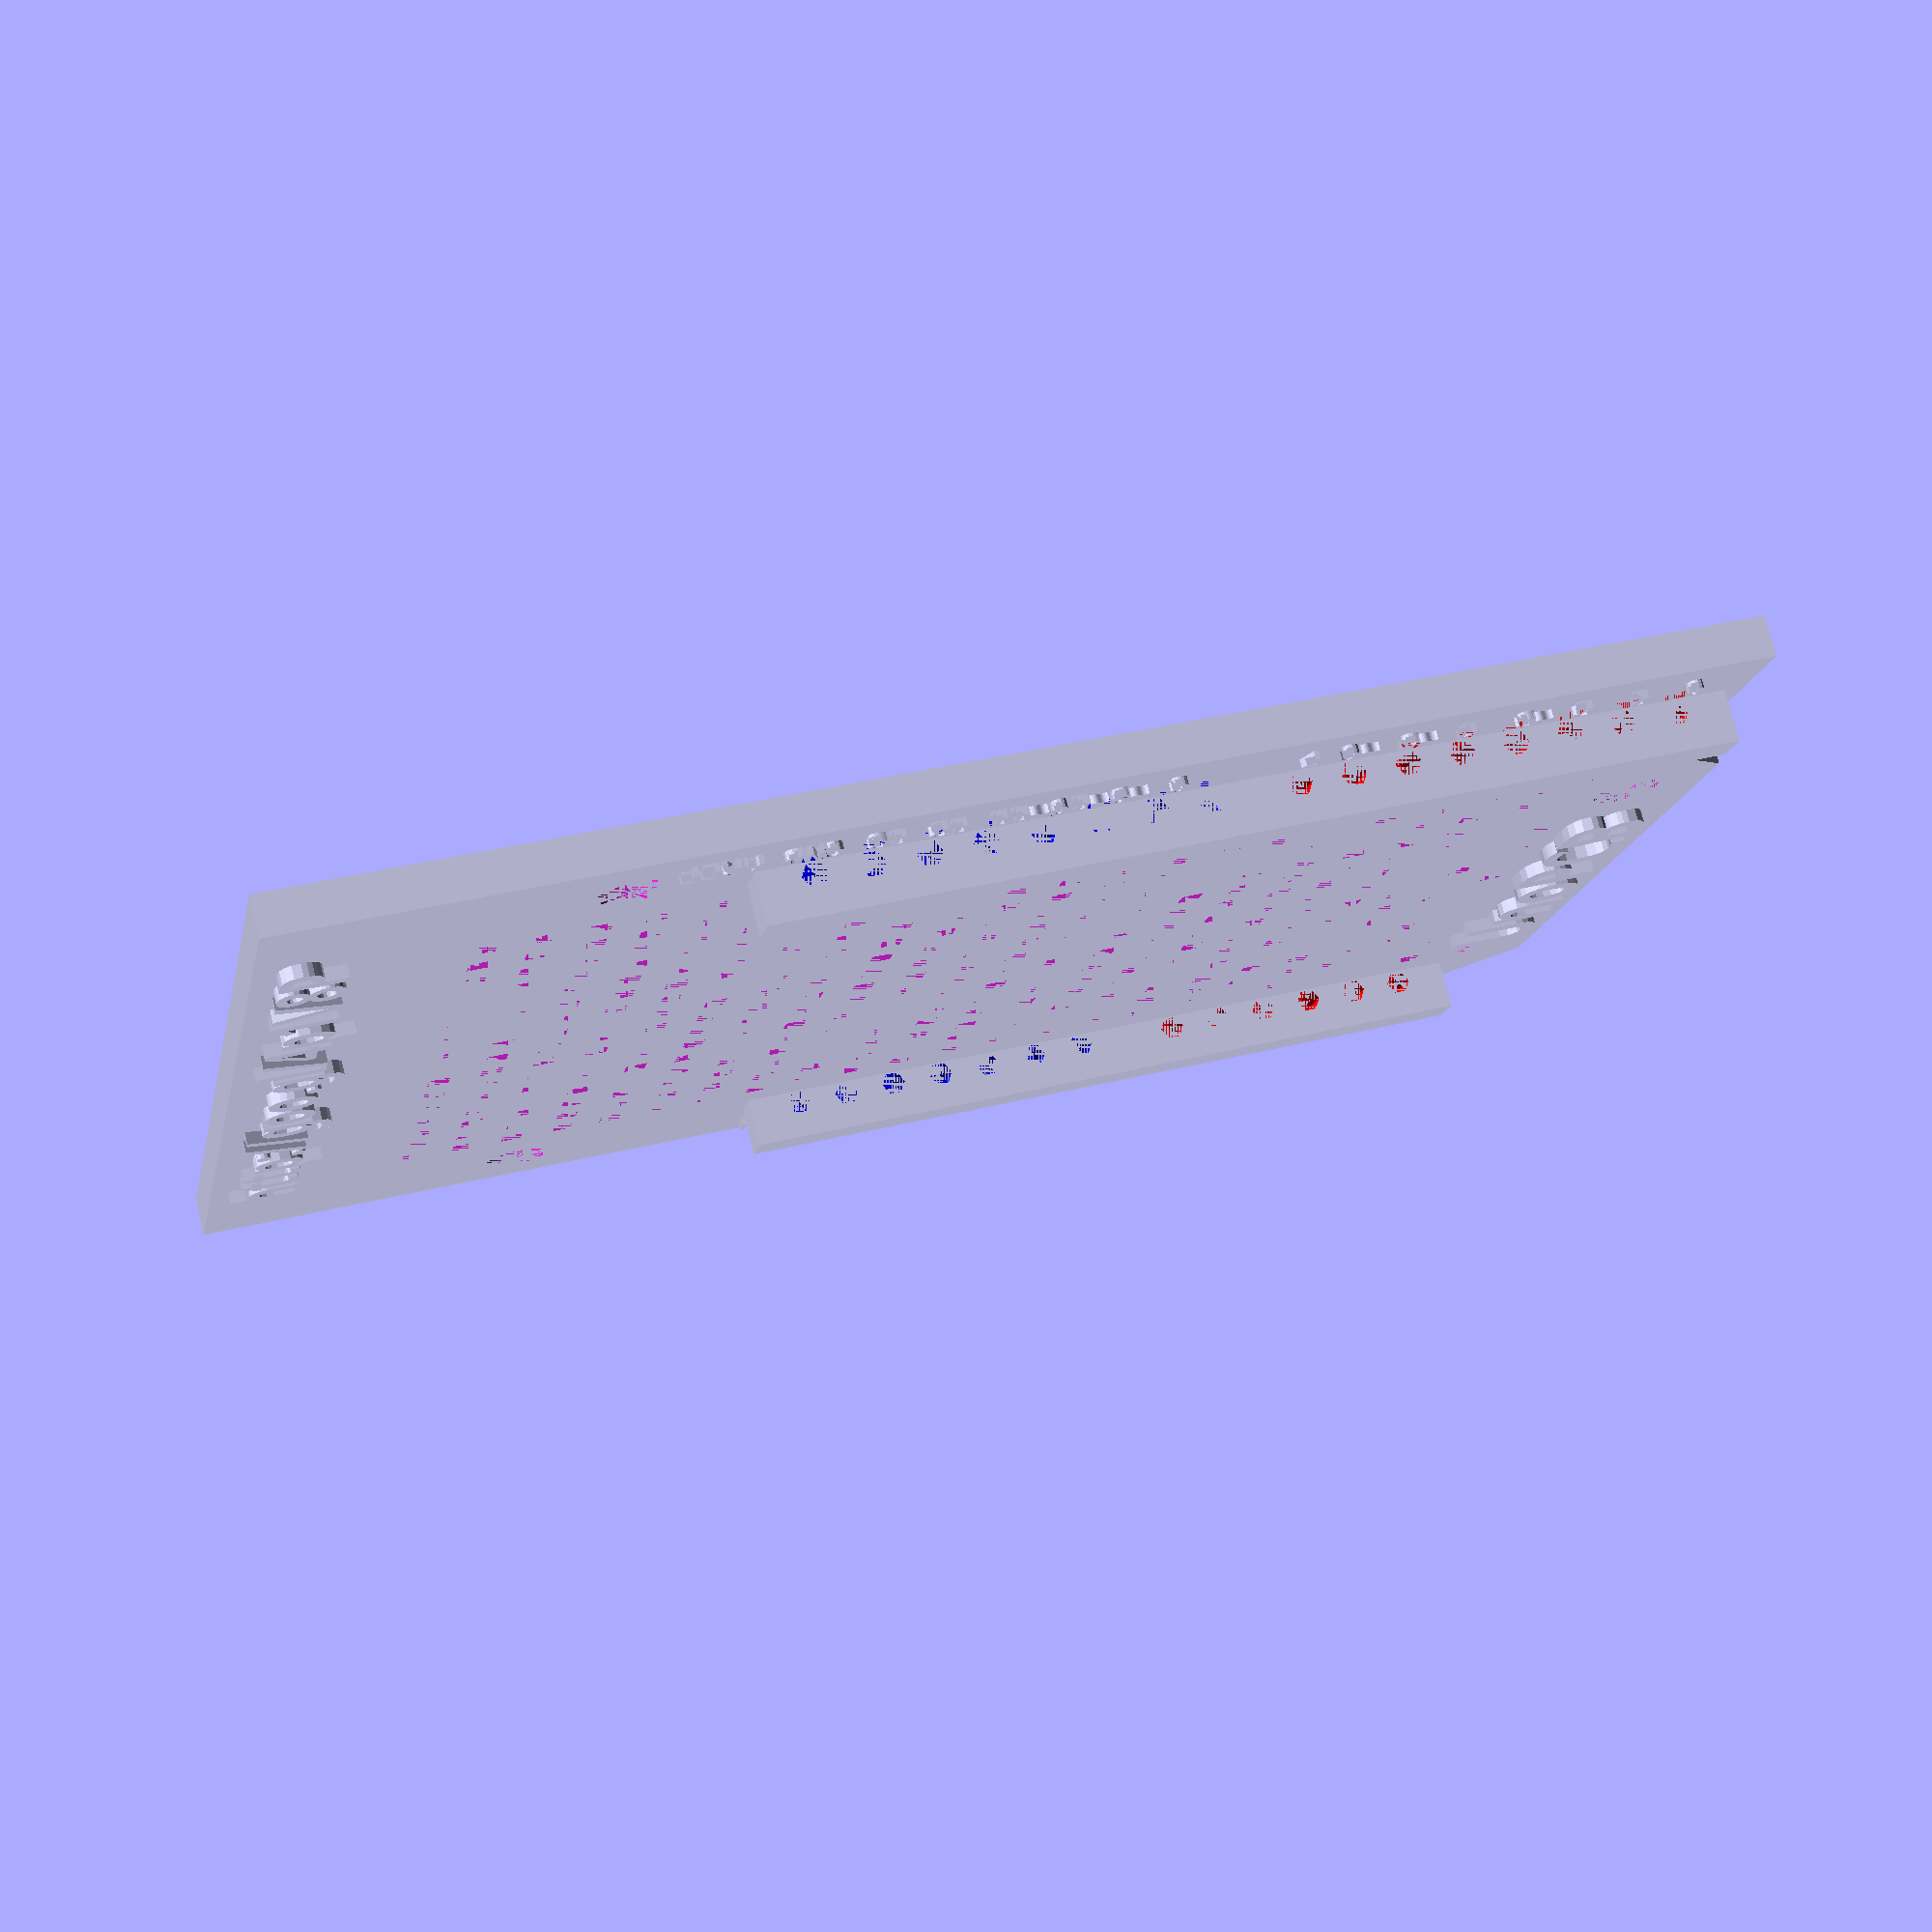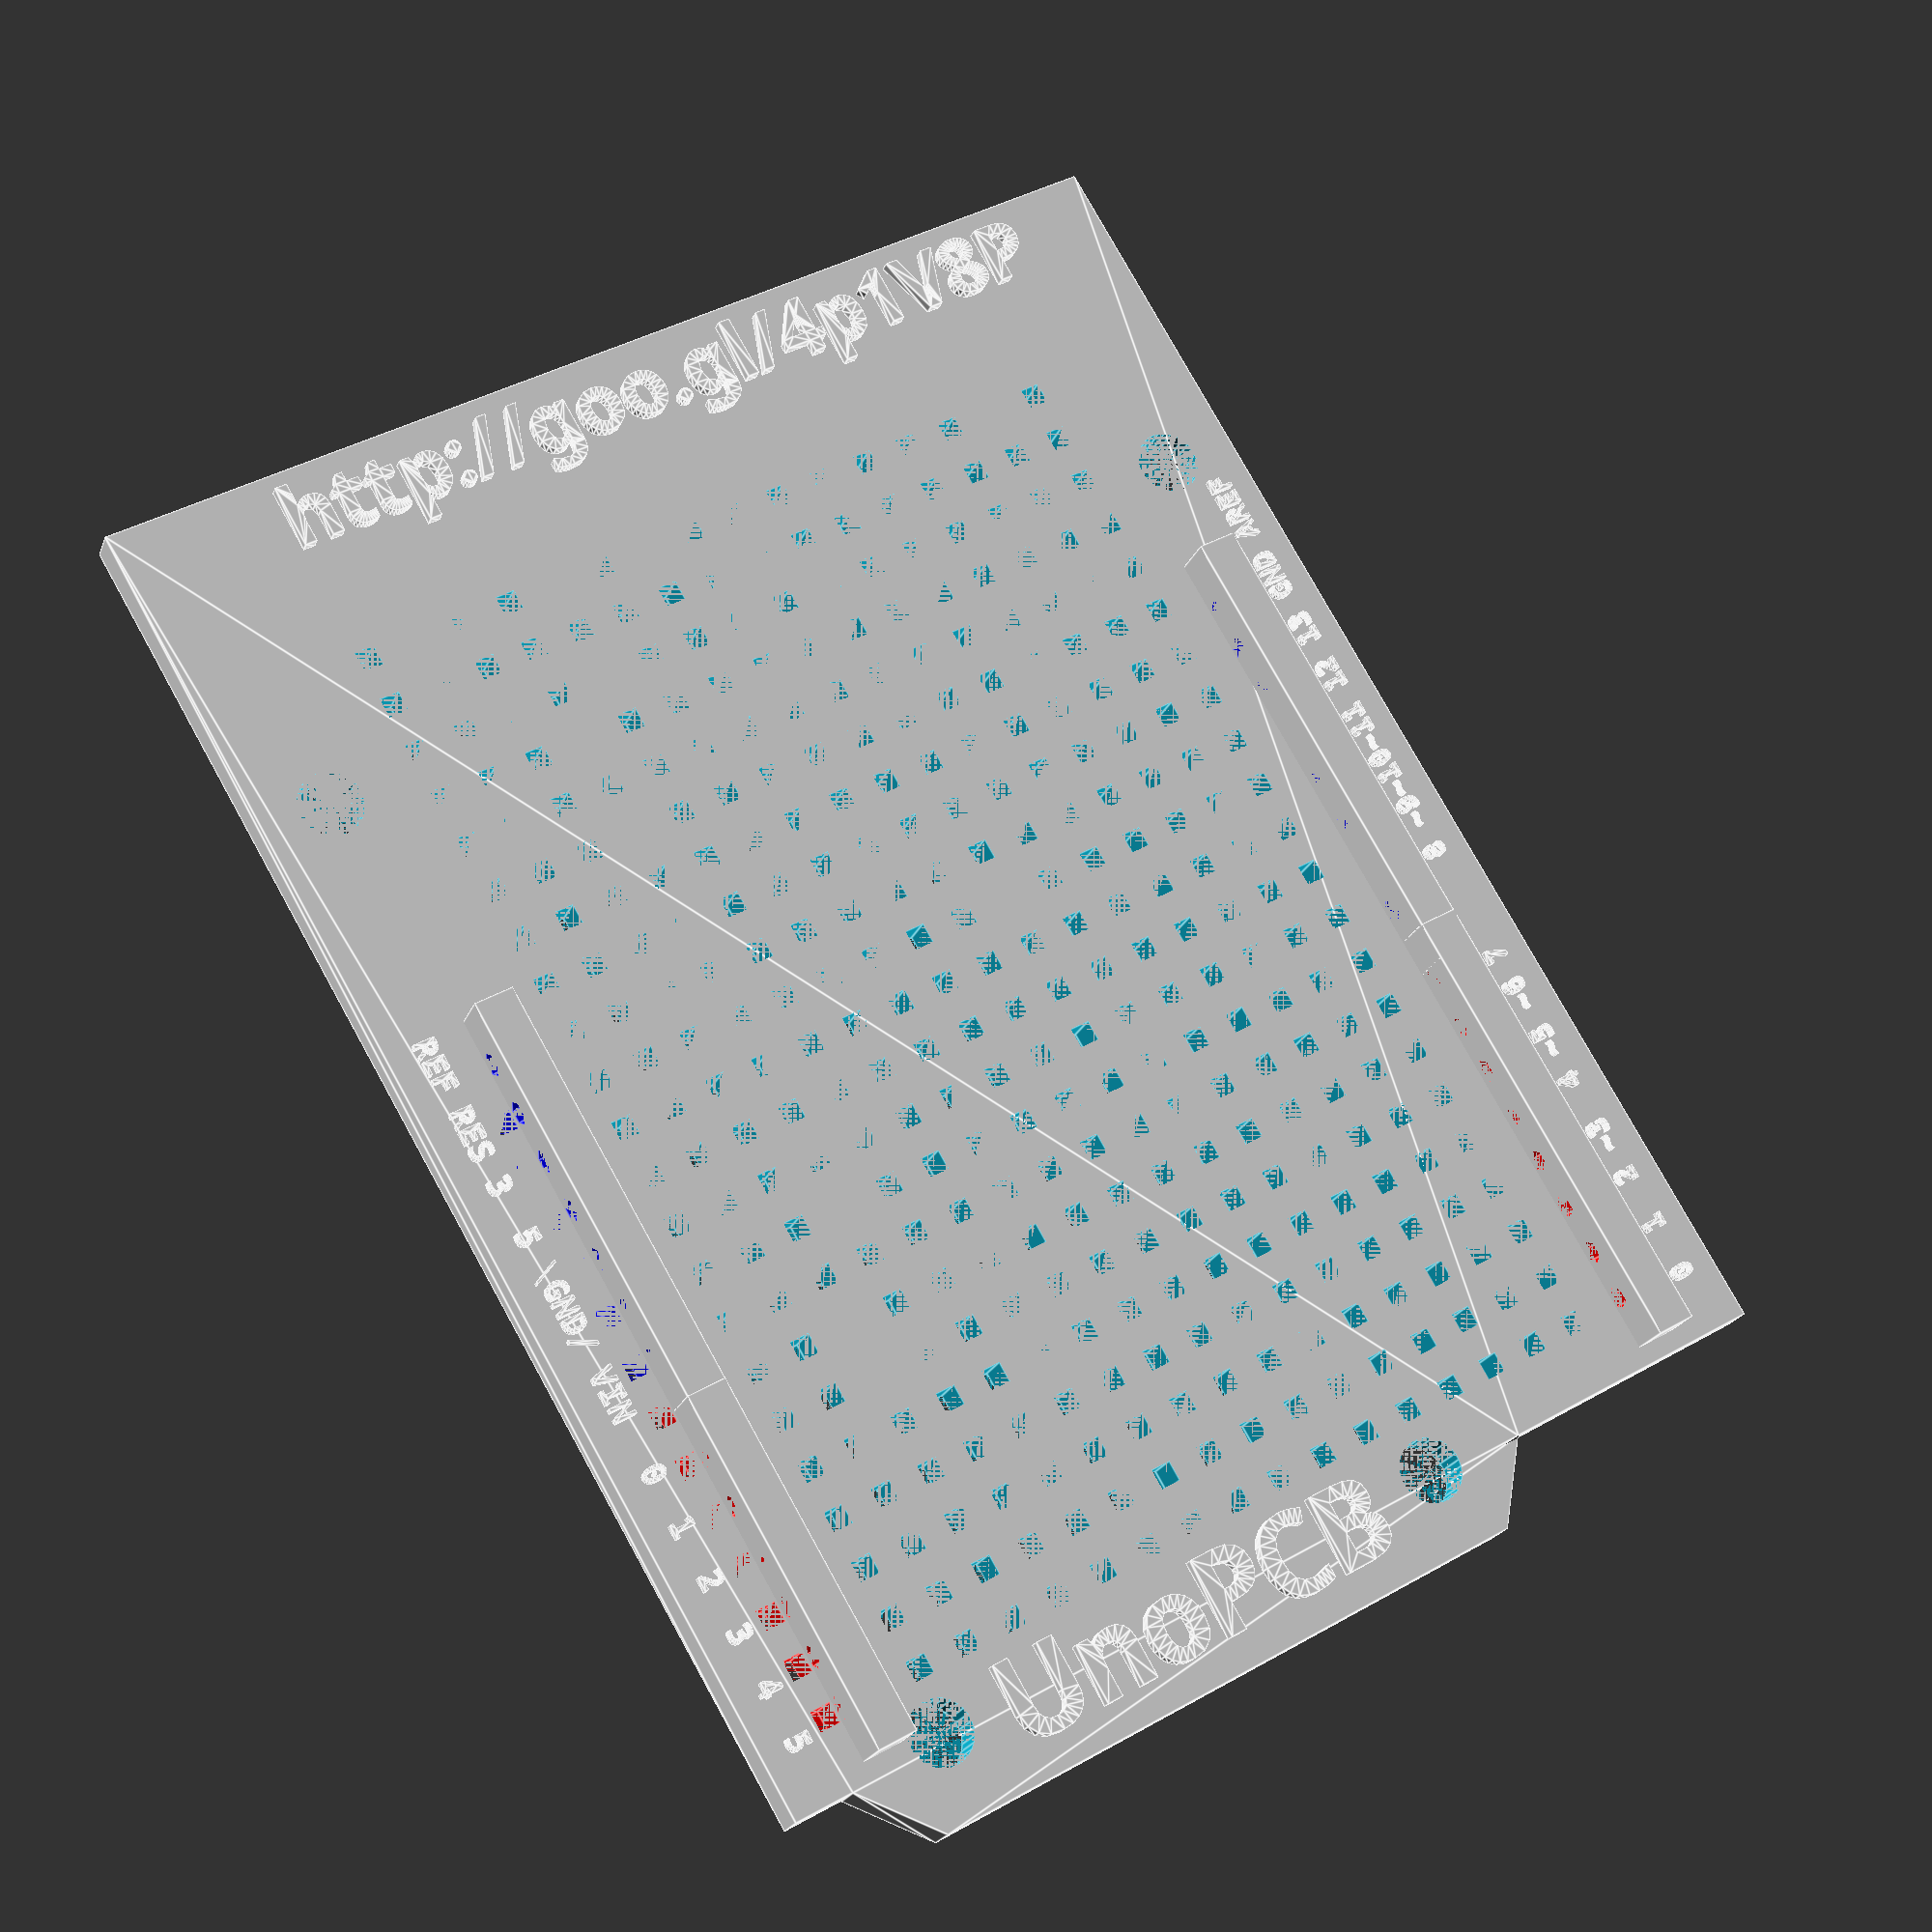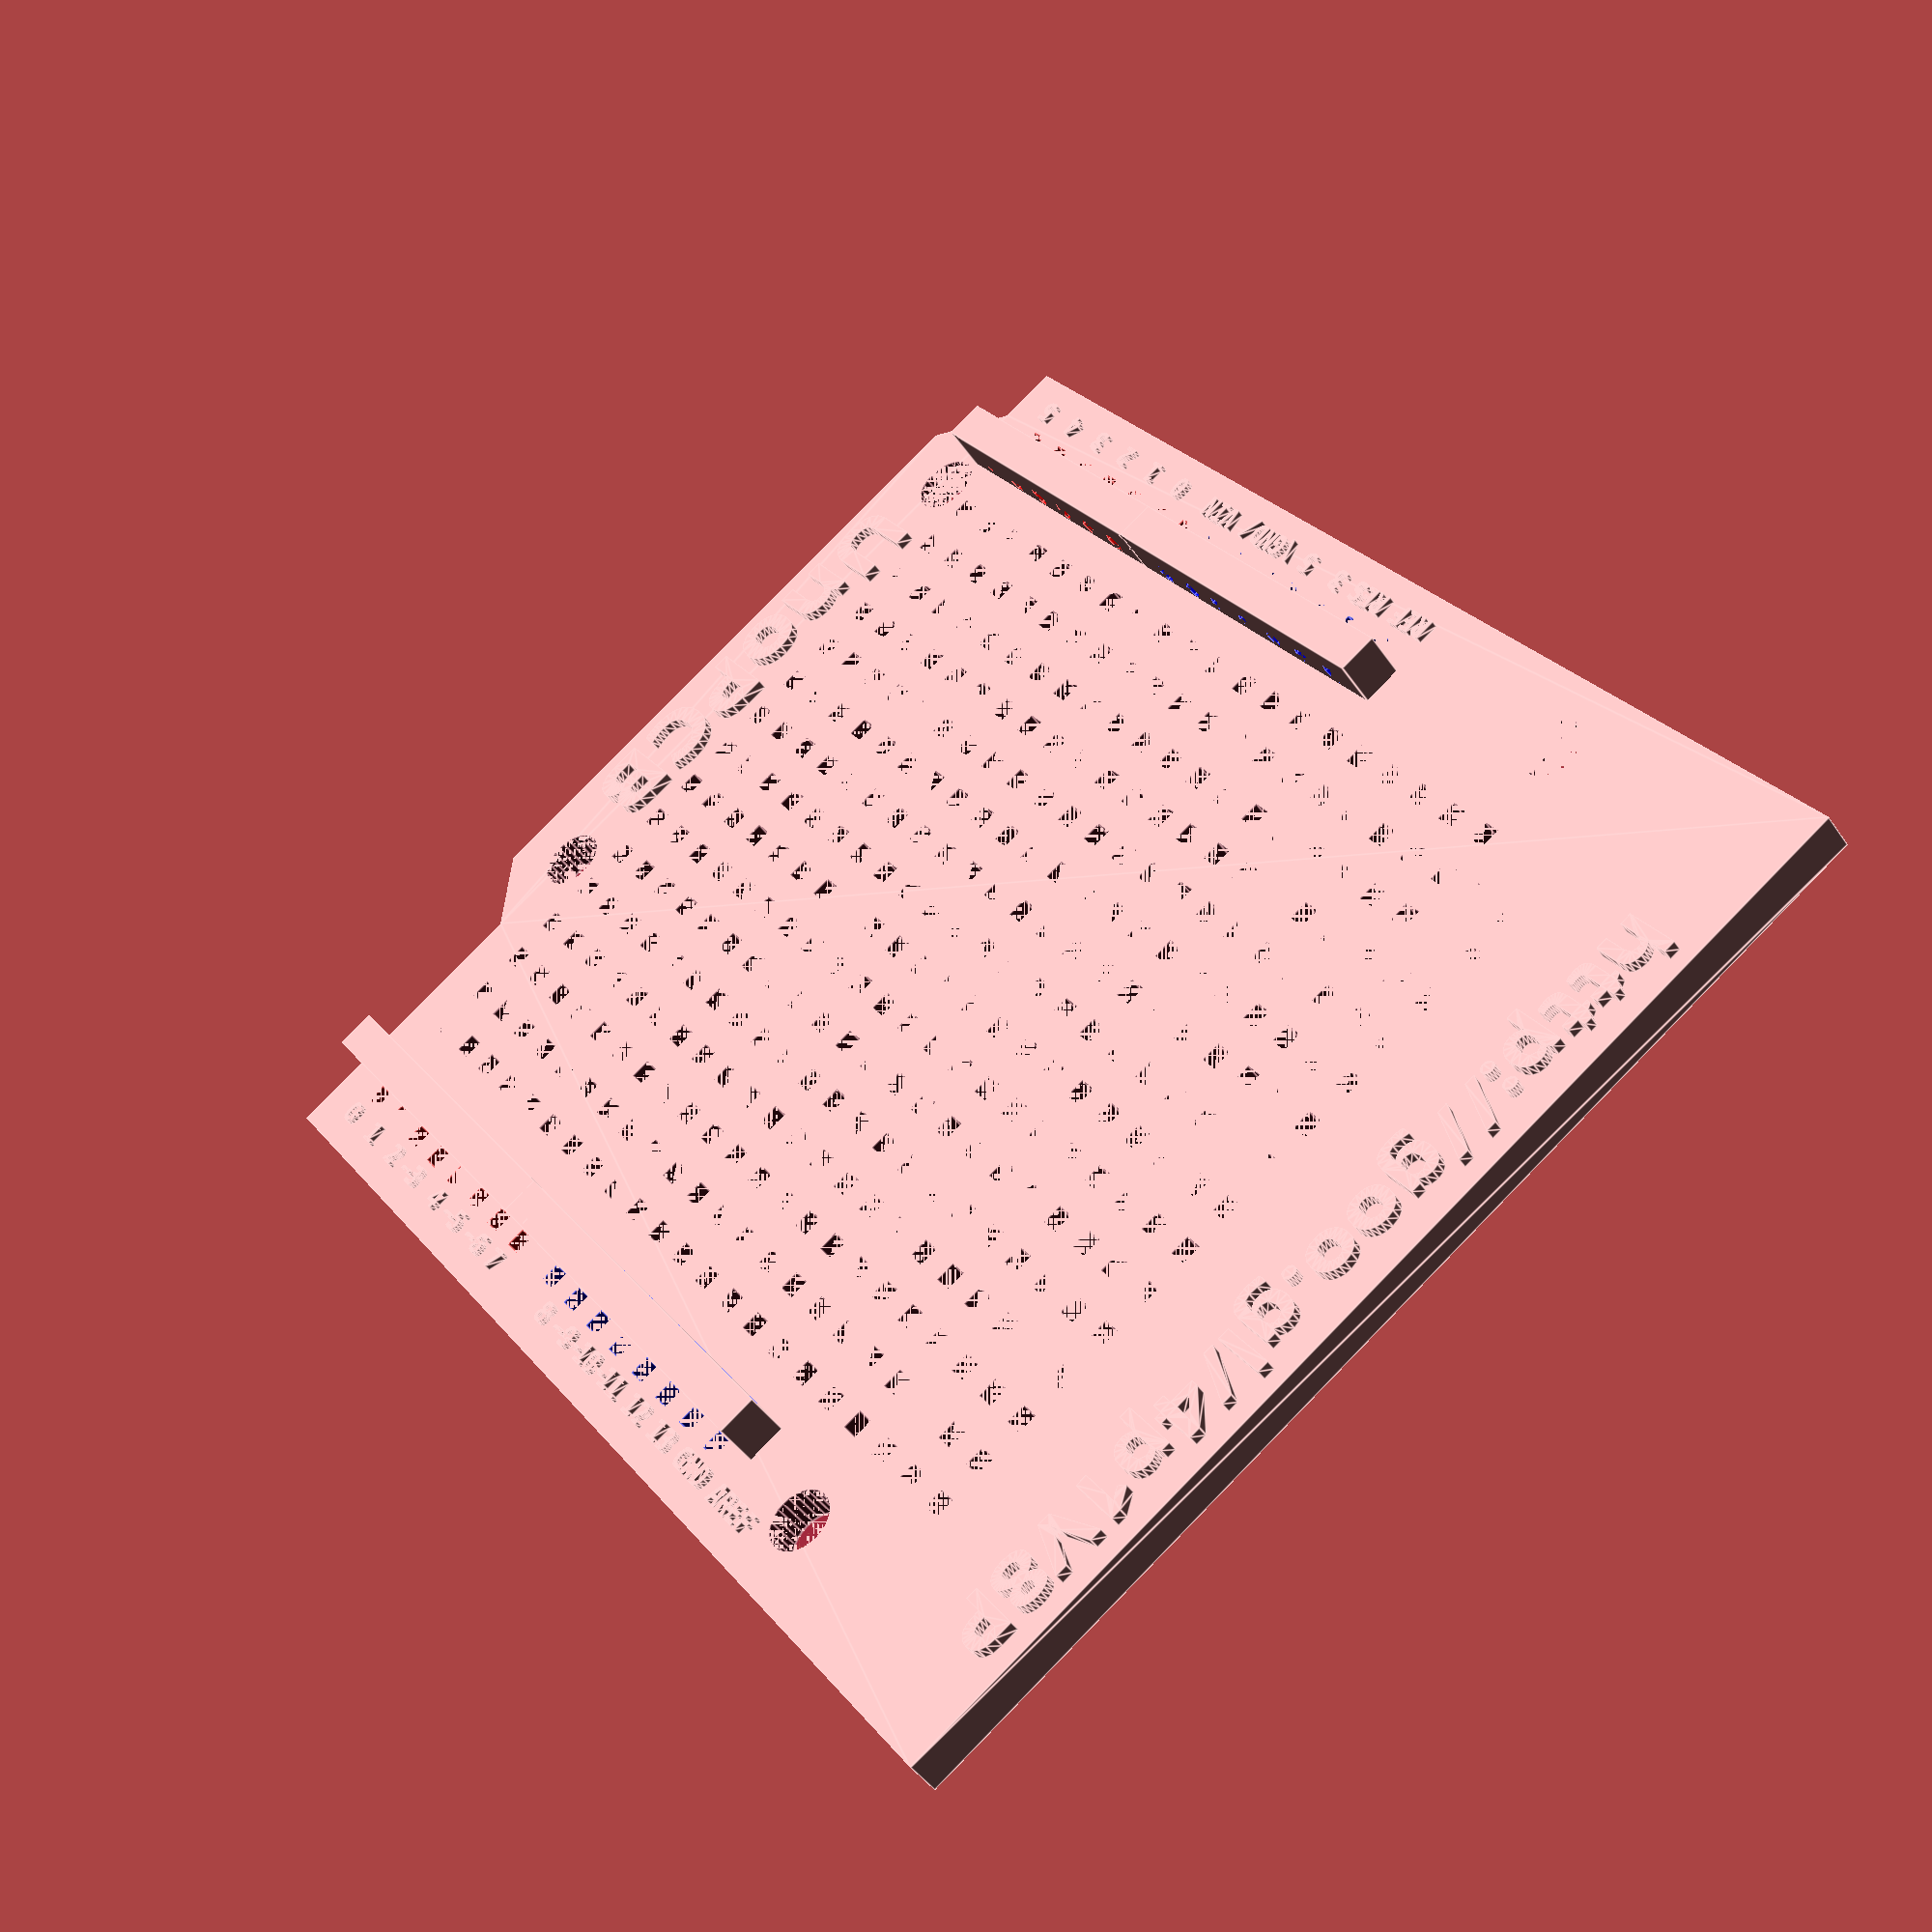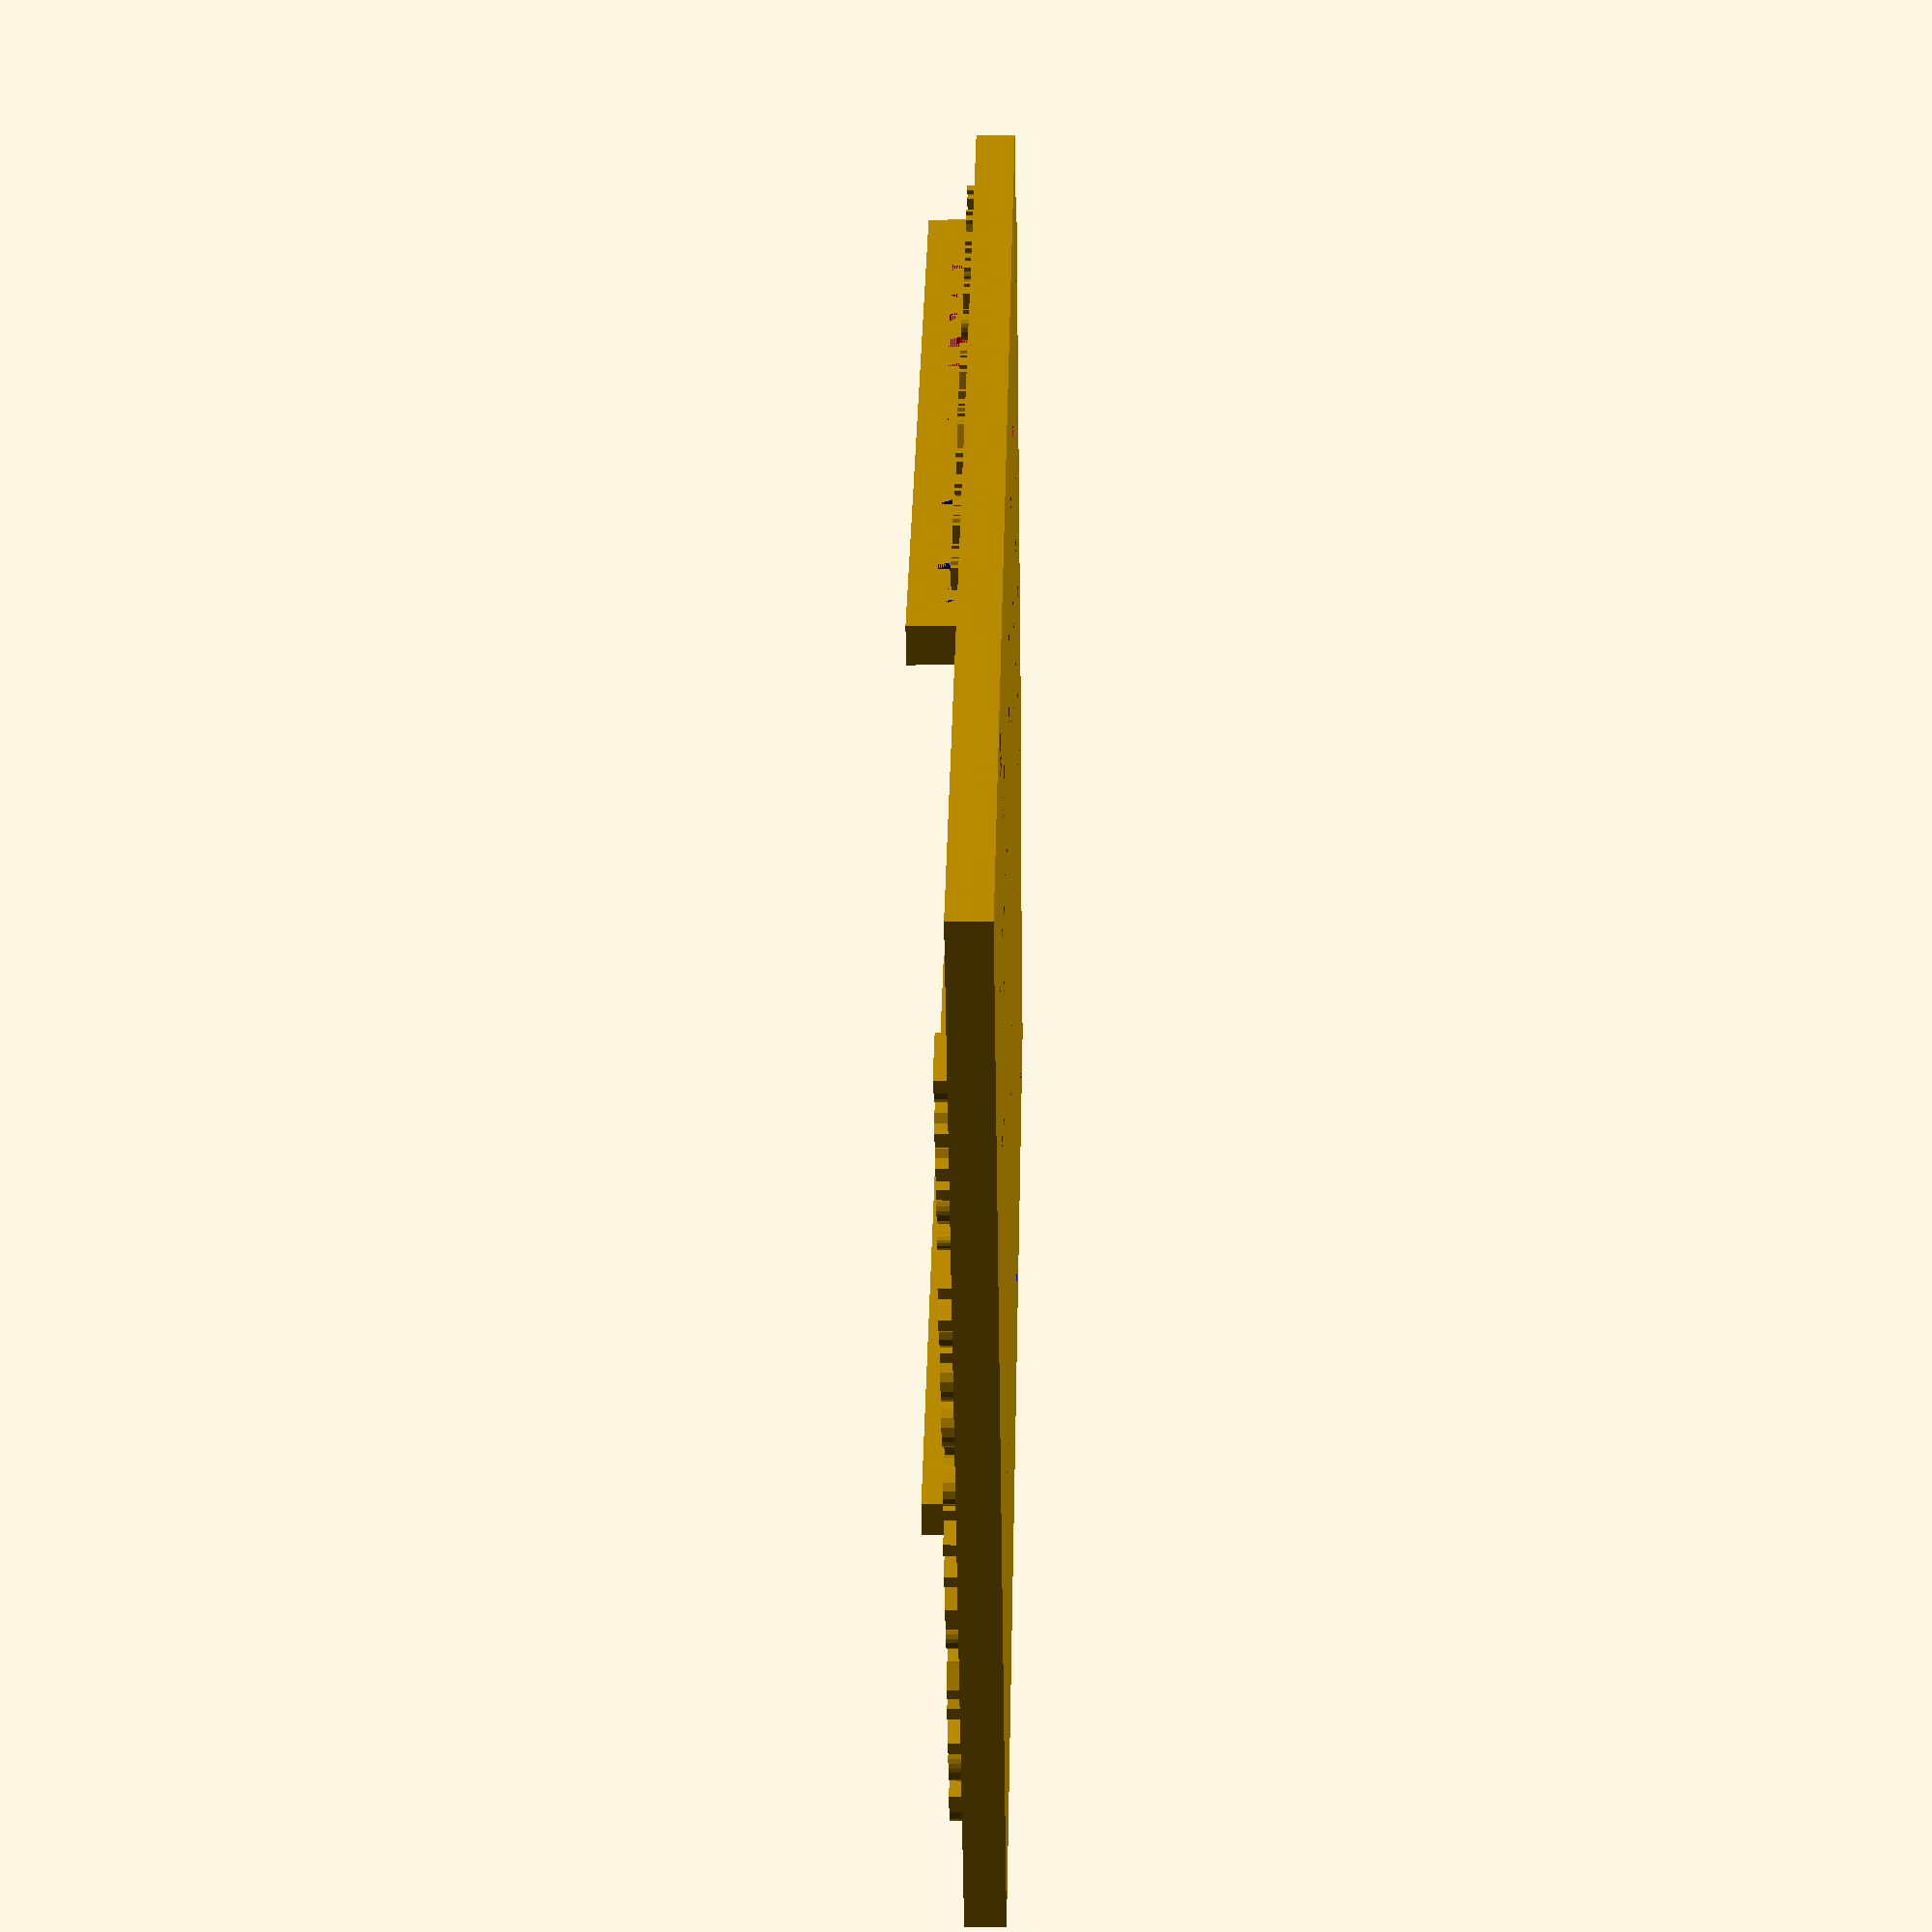
<openscad>
/*
 *  arduino-uno-circuit-breadboard.scad
 *  http://www.thingiverse.com/thing:1534620
 *
 *  1.9 mm Hoehe Bord
 *    0.3 mm Nozzle = 0.3 + 8x 0.2 mm
 *    0.4 mm Nozzle = 0.4 + 5x 0.3 mm
 *  2.4 mm Hoehe Halter
 *    0.3 mm Nozzle = 12x 0.2 mm
 *    0.4 mm Nozzle =  8x 0.3 mm
 *
 *  2016-05-02 V0.1 large size 22x16
 *  2016-05-02 V0.2 small size 18x16
 *  2016-05-03 V0.3 Abstand 7/8, Lochgroesse, Extraloch links
 *
 */

height_mm = 1.9; // [1.5:0.1:4.5]
length_mm = 68.8; // [58.3:0.5:68.8]
enlarge_mm = 2; // [0:0.5:15]
grid_0 = 0; // [0:1,1:2,30:disable]
grid_x = 22; // [2:2:22]
grid_y = 16; // [2:2:16]
cable_flag = 1; // [0:disable,1:enable]
hole_flag = 2; // [1:circle,2:rectangle]
legend_flag = 1; // [0:disable,1:enable]

// height_mm = 1.2; 
// length_mm = 58.3;
// enlarge_mm = 2;
// grid_0 = 0; 
// grid_x = 18;
// grid_y = 16;
// cable_flag = 1;
// hole_flag = 2; 
// legend_flag = 0;

arduino_uno_board(
  height_mm,  // Hoehe in mm
  length_mm,  // Laenge in mm
  enlarge_mm, // vergroessern um mm
  grid_0,     // Lochraster beginnen bei Reihe 0 oder 1
  grid_x,     // Lochraster Anzahl x 
  grid_y,     // Lochraster Anzahl y
  cable_flag, // Kabelhalter fuer PINs
  hole_flag,  // Lochmuster fuer PINs
  legend_flag // Beschriftung fuer PINs
);

module arduino_uno_board(
    pheight=1.9     // Hoehe
   ,plength=68.8    // Laenge
   ,penlarge=2      // vergroessern
   ,pgrid0=1
   ,pgridx=22
   ,pgridy=16   
   ,pcablepin=1   // Halter fuer Kabel
   ,phole=2       // Muster fuer Loecher
   ,plegend=0     // Beschriftung
  ) {
  // Arduino Board
  lABx1 = 65;       // 65;
  lABx2 = 68.6;     // 68;    Laenge
  lABx3 = 0;        // 0; 
  lABy1 = 0;        // 0; 
  lABy2 = 2;        // 2; 
  lABy3 = 5;        // 5; 
  lABy4 = 37;       // 37;
  lABy5 = 40;       // 40;
  lABy6 = 53.3;     // 53;    Breite
  // Loecher
  lALd  = 3.2;      // 3.2;   Durchmesser
  lALx1 = 15.0;     // 15.0; 
  lALx2 = 65.5;     // 65.5; 
  lALy1 = 7.0;      // 7.0;  
  lALy2 = 35.0;     // 35.0; 
  lALy3 = 50.5;     // 50.5; 
  lALy4 = 2.54;     // 2.54;  53-50.5
  echo (str("Ldy: Soll=27.9mm, Ist=",(lALy2-lALy1),"mm"));
  echo (str("Ldx: Soll=50.8mm, Ist=",(lALx2-lALx1),"mm"));
  // Pins
  lAPd  = 1.00+0.2; // V03: 0.2 mm Aufmass
  lAPx  = 2.54;
  lAPx1 = 44.72;    // V03: 1.80=45.72
  lAPx2 = 40.656;   // V03: 1.64=41.656 (-21.844)
  lAPx3 = 62.50;    // V03: 2.50=63.5
  lAPy1 = 2.54;
  lAPy2 = 50.8;
  lAPn1 = 6;
  lAPn2 = 8;
  lAPn3 = 7;
  // Pin-Halter
  lAPHh = 2.40;
  lAPHy = 2.00;
  lAPHa = 0.0;
  lAPHd = 1+0.2;    // V03: 0.2 mm Aufmass
  // Lochraster
  lARd  = 1.00+0.2; // V03: 0.2 mm Aufmass
  lARx  = 2.54;
  lARy  = 2.54;
  lARx1 = 62.5-2.54*pgrid0;
  lARy1 = 2.54*3+(16-pgridy)/2*2.54;
  lARnx = pgridx;
  lARny = pgridy;
  translate([plength-68.8,0,0])
  union() {
    difference() {
      // Arduino Board
      union() {
        translate([penlarge/2,0,0])
        linear_extrude(height=pheight)
        polygon(points=[
         [lABx3-penlarge,lABy1-penlarge/2],
         [lABx1,lABy1-penlarge/2],
         [lABx1,lABy2],
         [lABx2,lABy3],
         [lABx2,lABy4],
         [lABx1,lABy5],
         [lABx1,lABy6+penlarge/2],
         [lABx3-penlarge,lABy6+penlarge/2]
        ]);
        // Lable
        translate([2,7,pheight])
        rotate([0, 0, 90]) 
        linear_extrude(height=0.6) 
        text("http://goo.gl/4p1V8P", size=3, valign="center", halign="left", font=":bold");
        // Lable
        translate([66,10,pheight])
        rotate([0, 0, 90]) 
        linear_extrude(height=0.6) 
        text("UnoPCB", size=4, valign="center", halign="left", font=":bold");
        // Beschriftung
        if (plegend == 1) {
          translate([49,0.8,pheight]) rotate([0, 0, 0]) 
          linear_extrude(height=0.4) 
          text("0  1  2  3  4  5", size=1.1, valign="center", halign="left", font="mono:bold");
          translate([27,0.8,pheight]) rotate([0, 0, 0]) 
          linear_extrude(height=0.4) 
          text("REF RES 3  5 \\GND/ VIN", size=1.1, valign="center", halign="left", font="mono:bold");
          translate([63.2,52.3,pheight]) rotate([0, 0, 180]) 
          linear_extrude(height=0.4) 
          text("0  1  2 ~3  4 ~5 ~6 7", size=1.1, valign="center", halign="left", font="mono:bold");
          translate([39.2,52.3,pheight]) rotate([0, 0, 180]) 
          linear_extrude(height=0.4) 
          text("8 ~9~10~11 12 13 GND AREF", size=1.1, valign="center", halign="left", font="mono:bold");
        }
      }
      // Loecher
      union() {
        translate([lALx1,lALy3,0])
        cylinder(pheight,lALd/2,lALd/2,$fs=0.1);
        translate([lALx1,lALy4,0])
        cylinder(pheight,lALd/2,lALd/2,$fs=0.1);
        translate([lALx2,lALy1,0])
        cylinder(pheight,lALd/2,lALd/2,$fs=0.1);
        translate([lALx2,lALy2,0])
        cylinder(pheight,lALd/2,lALd/2,$fs=0.1);
      }
      if (phole == 1) { // normal
        // Pins
        union() {
          for (x=[1:lAPn1]) {
            color("red")
            translate([lAPx3-lAPx*(x-1),lAPy1,0])
            cylinder(pheight,lAPd/2,lAPd/2,$fs=0.1);
          }
          for (x=[1:lAPn3]) {
            color("blue")
            translate([lAPx1-lAPx*(x-1),lAPy1,0])
            cylinder(pheight,lAPd/2,lAPd/2,$fs=0.1);
          }
          for (x=[1:lAPn2]) {
            color("blue")
            translate([lAPx2-lAPx*(x-1),lAPy2,0])
            cylinder(pheight,lAPd/2,lAPd/2,$fs=0.1);
            color("red")
            translate([lAPx3-lAPx*(x-1),lAPy2,0])
            cylinder(pheight,lAPd/2,lAPd/2,$fs=0.1);
          }
        }
        // Lochraster
        for (x=[1:lARnx]) for (y=[1:lARny]) {
            translate([lARx1-lARx*(x-1),lARy1+lARy*(y-1),0])
            cylinder(pheight,lARd/2,lARd/2,$fs=0.1);
        }
      }
      if (phole == 2) { // optimiert fuer kleinen GCode und schnellen Druck
        // Pins
        union() {
          for (x=[1:lAPn1+1]) {  // V03: Extraloch
            color("red") 
            translate([lAPx3-lAPx*(x-1),lAPy1,0]) rotate(45)
            cylinder(pheight,lAPd/2*1.2,lAPd/2*1.2,$fn=4);
          }
          for (x=[1:lAPn3]) {
            color("blue")
            translate([lAPx1-lAPx*(x-1),lAPy1,0]) rotate(45)
            cylinder(pheight,lAPd/2*1.2,lAPd/2*1.2,$fn=4);
          }
          for (x=[1:lAPn2]) {
            color("blue") 
            translate([lAPx2-lAPx*(x-1),lAPy2,0]) rotate(45)
            cylinder(pheight,lAPd/2*1.2,lAPd/2*1.2,$fn=4);
            color("red") 
            translate([lAPx3-lAPx*(x-1),lAPy2,0]) rotate(45)
            cylinder(pheight,lAPd/2*1.2,lAPd/2*1.2,$fn=4);
          }
        }
        // Lochraster
        for (x=[1:lARnx]) for (y=[1:lARny]) {
            translate([lARx1-lARx*(x-1),lARy1+lARy*(y-1),0])
            rotate(45)
            cylinder(pheight,lARd/2*1.2,lARd/2*1.2,$fn=4);
        }
      }
      // verkleinern
      if (plength < 68.8) {
        translate([-enlarge_mm/2-0.1,-enlarge_mm/2-0.1,-0.1])
        cube([68.8-plength+enlarge_mm+0.2,lABy6+enlarge_mm+0.2,pheight+0.2+10]);
      }
      
    }
    // Pin-Kabel
    if (pcablepin==1) {
      difference() {
        union() {
          translate([lAPx1-lARx*lAPn3,lAPy1+lAPd/2+lAPHa,0])
          cube([lARx*(lAPn3+1)+.5,lAPHy,pheight+lAPHh]);
          translate([lAPx3-lARx*lAPn1,lAPy1+lAPd/2+lAPHa,0])
          cube([lARx*(lAPn1+1),lAPHy,pheight+lAPHh]);
        }
        for (x=[1:lAPn1]) {
          color("red")
          translate([lAPx3-lAPx*(x-1),lAPy1+lAPd/2+lAPHa,pheight+lAPHh/2-lAPd/2])
          rotate([-90,0,0])
          cylinder(lAPHy,lAPd/2,lAPd/2,$fn=6);
        }
        for (x=[1:lAPn3]) {
          color("blue")
          translate([lAPx1-lAPx*(x-1),lAPy1+lAPd/2+lAPHa,pheight+lAPHh/2-lAPd/2])
          rotate([-90,0,0])
          cylinder(lAPHy,lAPd/2,lAPd/2,$fn=6);
        }
      }
      difference() {
        union() {
          translate([lAPx2-lARx*lAPn2,lAPy2-lAPd/2-lAPHa-lAPHy,0])
          cube([lARx*(lAPn2+1)+.9,lAPHy,pheight+lAPHh]);
          translate([lAPx3-lARx*lAPn2,lAPy2-lAPd/2-lAPHa-lAPHy,0])
          cube([lARx*(lAPn2+1),lAPHy,pheight+lAPHh]);
        }
        for (x=[1:lAPn2]) {
          color("blue")
          translate([lAPx2-lAPx*(x-1),lAPy2-lAPd/2-lAPHa-lAPHy,pheight+lAPHh/2-lAPd/2])
          rotate([-90,0,0])
          cylinder(lAPHy,lAPd/2,lAPd/2,$fn=6);
          color("red")
          translate([lAPx3-lAPx*(x-1),lAPy2-lAPd/2-lAPHa-lAPHy,pheight+lAPHh/2-lAPd/2])
          rotate([-90,0,0])
          cylinder(lAPHy,lAPd/2,lAPd/2,$fn=6);
        }
      }
    }
  }
}
</openscad>
<views>
elev=103.1 azim=191.2 roll=193.9 proj=p view=solid
elev=22.0 azim=59.5 roll=342.3 proj=p view=edges
elev=44.8 azim=235.6 roll=32.1 proj=p view=edges
elev=178.4 azim=34.3 roll=88.6 proj=p view=solid
</views>
